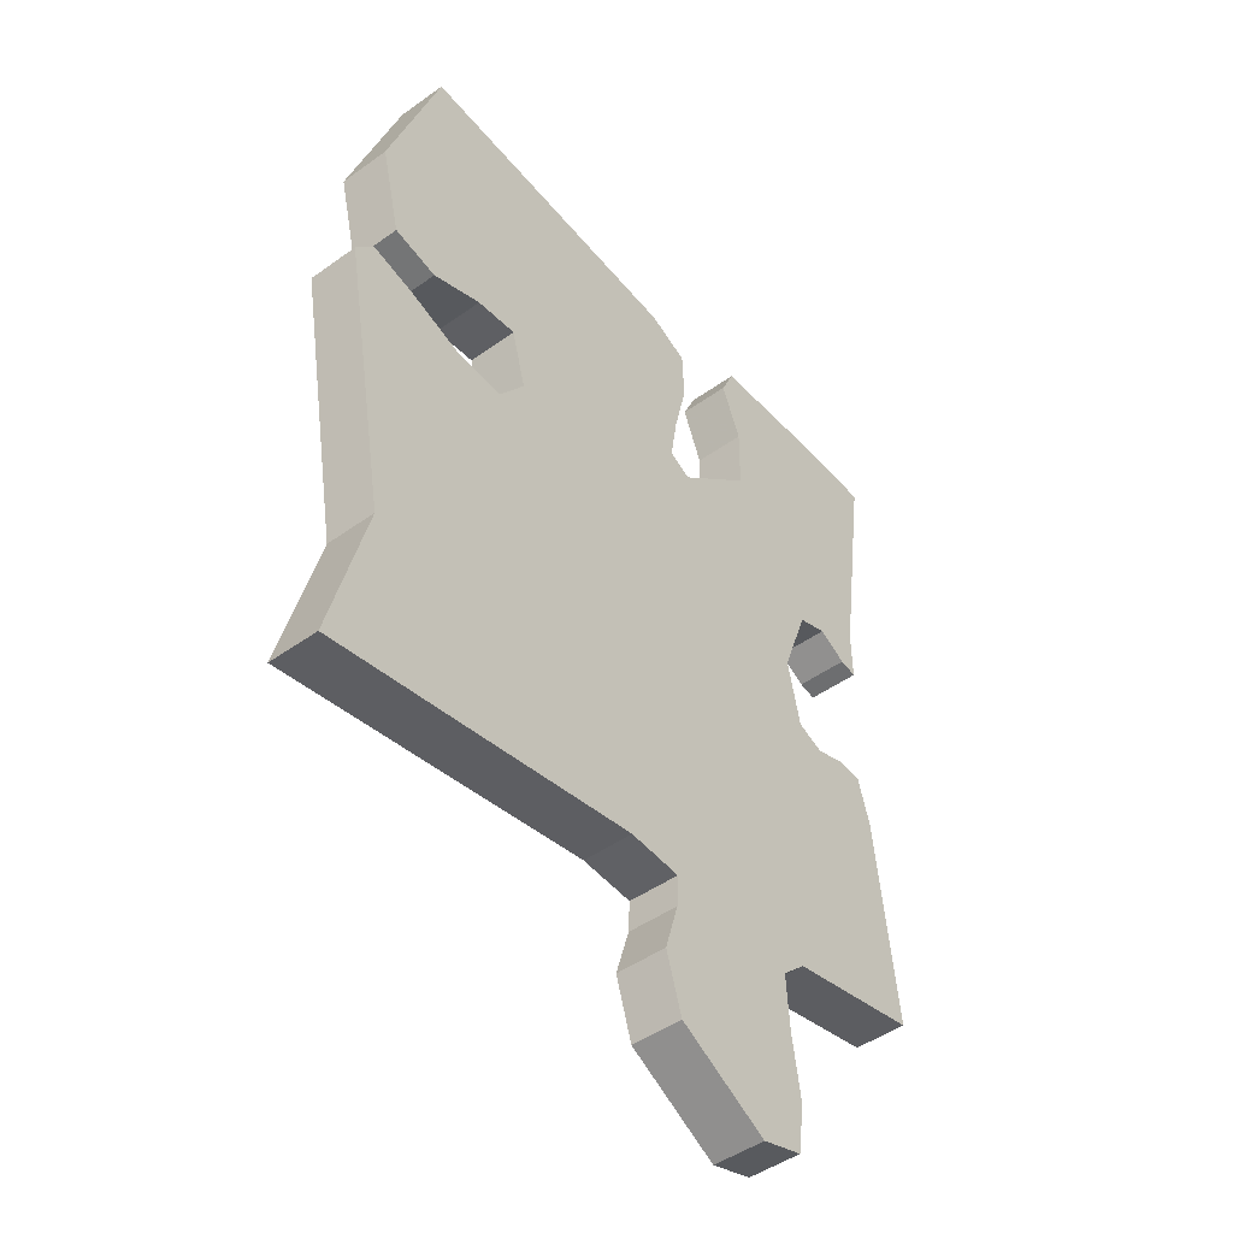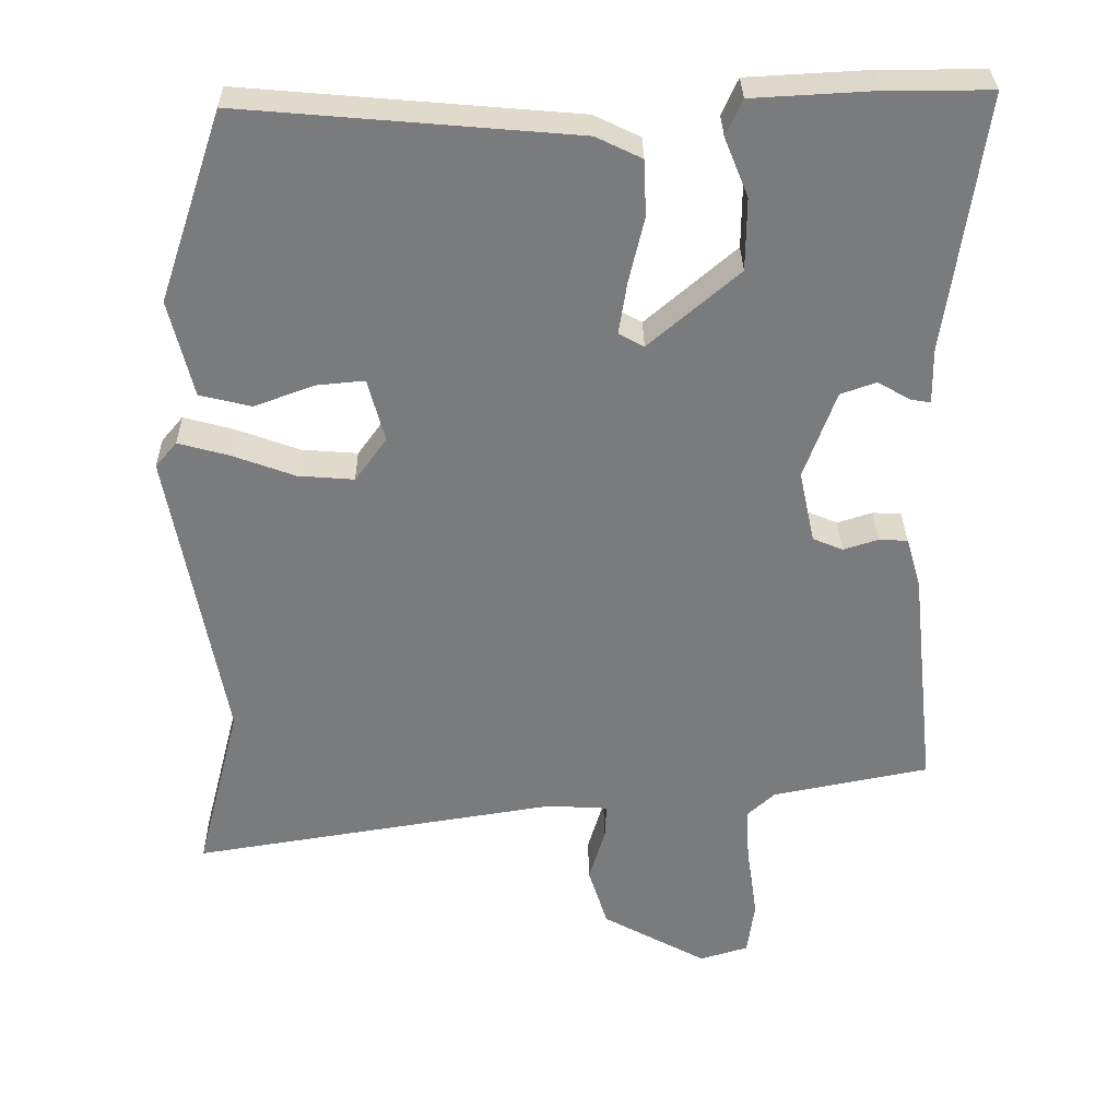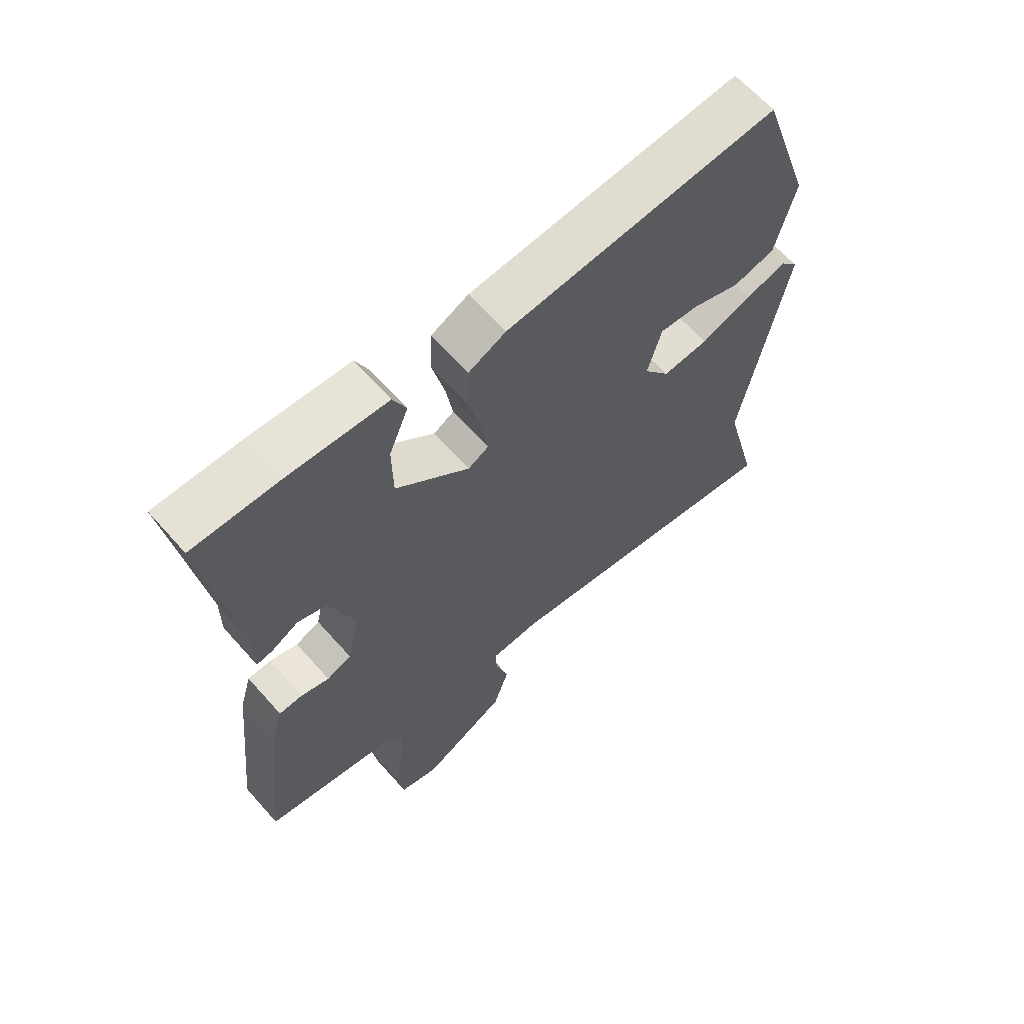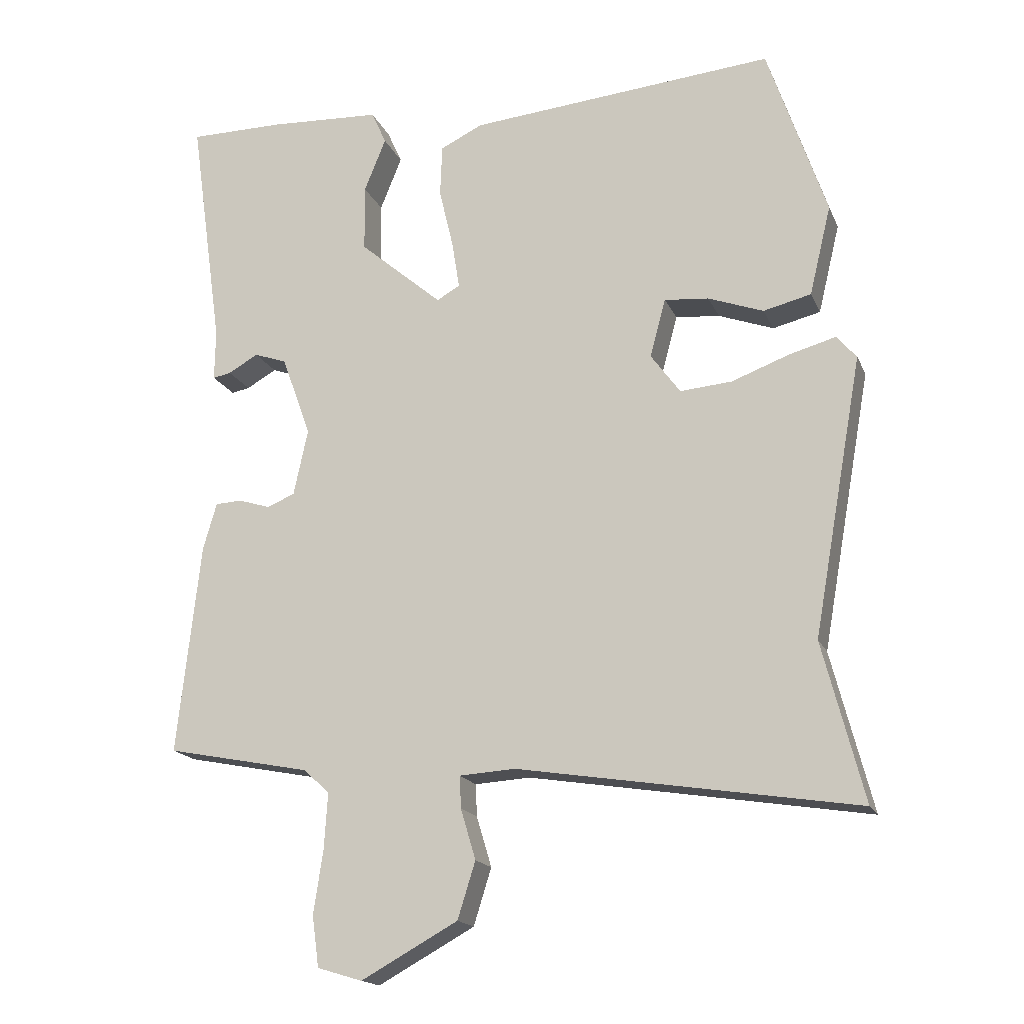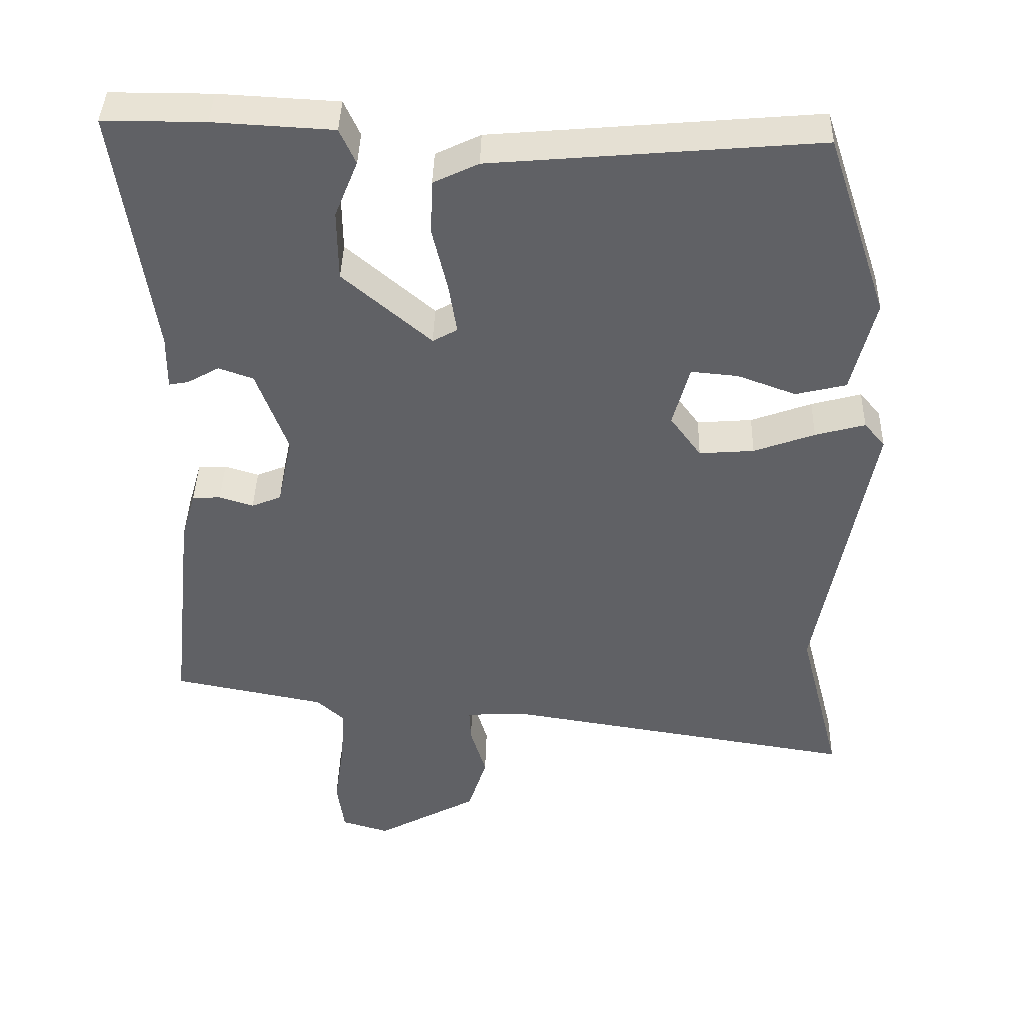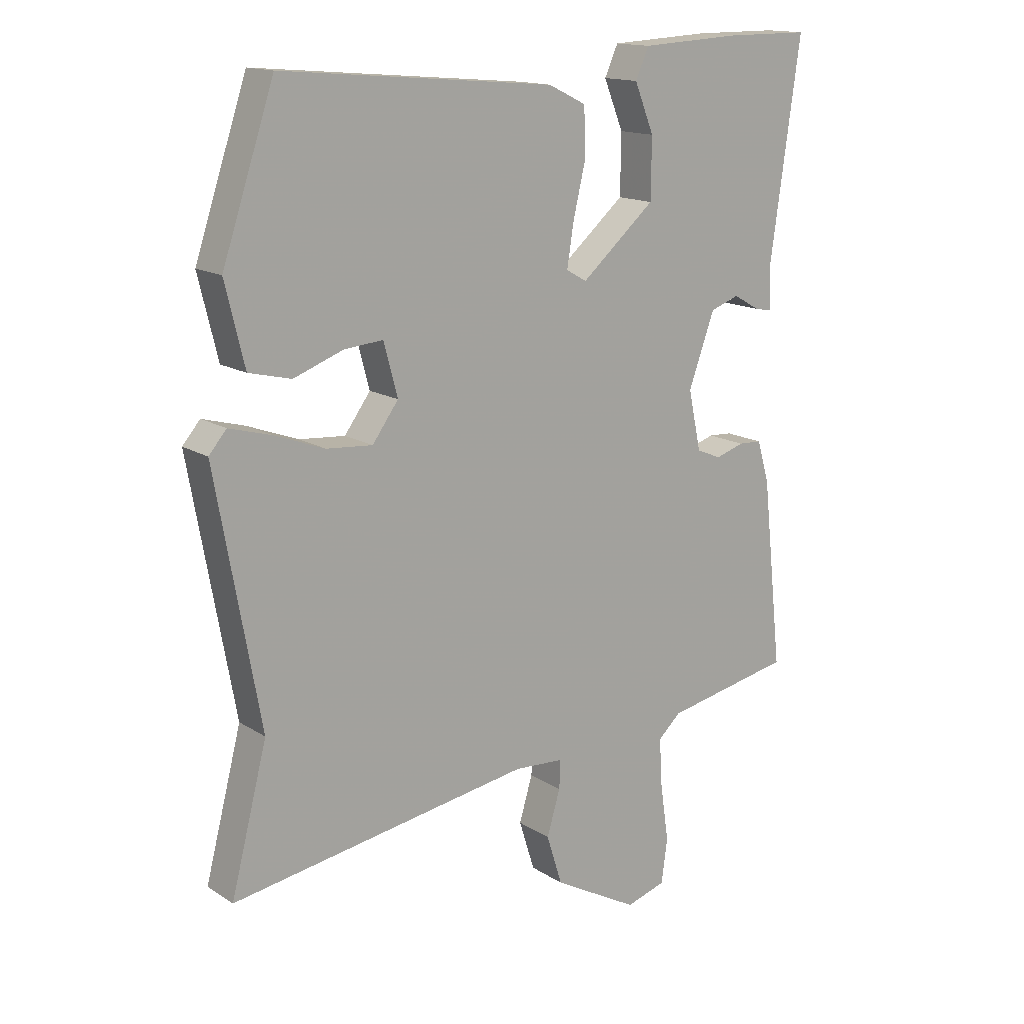
<metadata>
{"format":"obj","ext":"obj","renderer":"f3d","projection":"perspective","resolution":1024,"background":"white","views":[{"elev":-47.0,"azim":129.1,"up":"+Z"},{"elev":31.8,"azim":179.2,"up":"+Z"},{"elev":64.5,"azim":-41.6,"up":"+Z"},{"elev":-17.4,"azim":18.0,"up":"+Z"},{"elev":41.0,"azim":1.5,"up":"+Z"},{"elev":15.2,"azim":142.8,"up":"+Z"}]}
</metadata>
<code>
v -0.498 0.07 -0.485
v -0.464 0.07 -0.175
v -0.444 0.07 -0.106
v -0.405 0.07 -0.104
v -0.358 0.07 -0.119
v -0.317 0.07 -0.102
v -0.296 0.07 -0.004
v -0.339 0.07 0.115
v -0.387 0.07 0.132
v -0.431 0.07 0.107
v -0.458 0.07 0.102
v -0.457 0.07 0.177
v -0.506 0.07 0.525
v -0.366 0.07 0.525
v -0.201 0.07 0.516
v -0.179 0.07 0.467
v -0.211 0.07 0.388
v -0.21 0.07 0.29
v -0.088 0.07 0.185
v -0.054 0.07 0.204
v -0.065 0.07 0.274
v -0.086 0.07 0.363
v -0.083 0.07 0.439
v -0.021 0.07 0.469
v 0.429 0.07 0.508
v 0.515 0.07 0.252
v 0.483 0.07 0.12
v 0.413 0.07 0.103
v 0.332 0.07 0.133
v 0.267 0.07 0.139
v 0.244 0.07 0.053
v 0.287 0.07 -0.006
v 0.363 0.07 0
v 0.447 0.07 0.031
v 0.516 0.07 0.05
v 0.545 0.07 0.016
v 0.472 0.07 -0.391
v 0.532 0.07 -0.624
v 0.035 0.07 -0.544
v -0.047 0.07 -0.549
v -0.045 0.07 -0.596
v -0.023 0.07 -0.67
v -0.049 0.07 -0.753
v -0.191 0.07 -0.831
v -0.257 0.07 -0.811
v -0.267 0.07 -0.737
v -0.253 0.07 -0.643
v -0.248 0.07 -0.562
v -0.286 0.07 -0.527
v -0.498 0 -0.485
v -0.464 0 -0.175
v -0.444 0 -0.106
v -0.405 0 -0.104
v -0.358 0 -0.119
v -0.317 0 -0.102
v -0.296 0 -0.004
v -0.339 0 0.115
v -0.387 0 0.132
v -0.431 0 0.107
v -0.458 0 0.102
v -0.457 0 0.177
v -0.506 0 0.525
v -0.366 0 0.525
v -0.201 0 0.516
v -0.179 0 0.467
v -0.211 0 0.388
v -0.21 0 0.29
v -0.088 0 0.185
v -0.054 0 0.204
v -0.065 0 0.274
v -0.086 0 0.363
v -0.083 0 0.439
v -0.021 0 0.469
v 0.429 0 0.508
v 0.515 0 0.252
v 0.483 0 0.12
v 0.413 0 0.103
v 0.332 0 0.133
v 0.267 0 0.139
v 0.244 0 0.053
v 0.287 0 -0.006
v 0.363 0 0
v 0.447 0 0.031
v 0.516 0 0.05
v 0.545 0 0.016
v 0.472 0 -0.391
v 0.532 0 -0.624
v 0.035 0 -0.544
v -0.047 0 -0.549
v -0.045 0 -0.596
v -0.023 0 -0.67
v -0.049 0 -0.753
v -0.191 0 -0.831
v -0.257 0 -0.811
v -0.267 0 -0.737
v -0.253 0 -0.643
v -0.248 0 -0.562
v -0.286 0 -0.527
f 45 46 47
f 44 45 47
f 43 44 47
f 42 43 47
f 41 42 47
f 40 41 47 48
f 37 38 39
f 37 39 40
f 36 37 40
f 35 36 40
f 34 35 40
f 33 34 40
f 40 48 49
f 33 40 49
f 32 33 49
f 27 28 29
f 26 27 29
f 25 26 29
f 24 25 29
f 23 24 29
f 22 23 29
f 21 22 29 30
f 20 21 30 31
f 15 16 17
f 14 15 17
f 13 14 17
f 12 13 17
f 12 17 18
f 11 12 18
f 10 11 18
f 9 10 18
f 8 9 18 19
f 3 4 5
f 2 3 5
f 1 2 5
f 49 1 5
f 49 5 6
f 49 6 7
f 32 49 7
f 31 32 7
f 20 31 7
f 19 20 7
f 7 8 19
f 96 95 94
f 96 94 93
f 96 93 92
f 96 92 91
f 96 91 90
f 97 96 90 89
f 88 87 86
f 89 88 86
f 89 86 85
f 89 85 84
f 89 84 83
f 89 83 82
f 98 97 89
f 98 89 82
f 98 82 81
f 78 77 76
f 78 76 75
f 78 75 74
f 78 74 73
f 78 73 72
f 78 72 71
f 79 78 71 70
f 80 79 70 69
f 66 65 64
f 66 64 63
f 66 63 62
f 66 62 61
f 67 66 61
f 67 61 60
f 67 60 59
f 67 59 58
f 68 67 58 57
f 54 53 52
f 54 52 51
f 54 51 50
f 54 50 98
f 55 54 98
f 56 55 98
f 56 98 81
f 56 81 80
f 56 80 69
f 56 69 68
f 68 57 56
f 1 50 51 2
f 2 51 52 3
f 3 52 53 4
f 4 53 54 5
f 5 54 55 6
f 6 55 56 7
f 7 56 57 8
f 8 57 58 9
f 9 58 59 10
f 10 59 60 11
f 11 60 61 12
f 12 61 62 13
f 13 62 63 14
f 14 63 64 15
f 15 64 65 16
f 16 65 66 17
f 17 66 67 18
f 18 67 68 19
f 19 68 69 20
f 20 69 70 21
f 21 70 71 22
f 22 71 72 23
f 23 72 73 24
f 24 73 74 25
f 25 74 75 26
f 26 75 76 27
f 27 76 77 28
f 28 77 78 29
f 29 78 79 30
f 30 79 80 31
f 31 80 81 32
f 32 81 82 33
f 33 82 83 34
f 34 83 84 35
f 35 84 85 36
f 36 85 86 37
f 37 86 87 38
f 38 87 88 39
f 39 88 89 40
f 40 89 90 41
f 41 90 91 42
f 42 91 92 43
f 43 92 93 44
f 44 93 94 45
f 45 94 95 46
f 46 95 96 47
f 47 96 97 48
f 48 97 98 49
f 49 98 50 1

</code>
